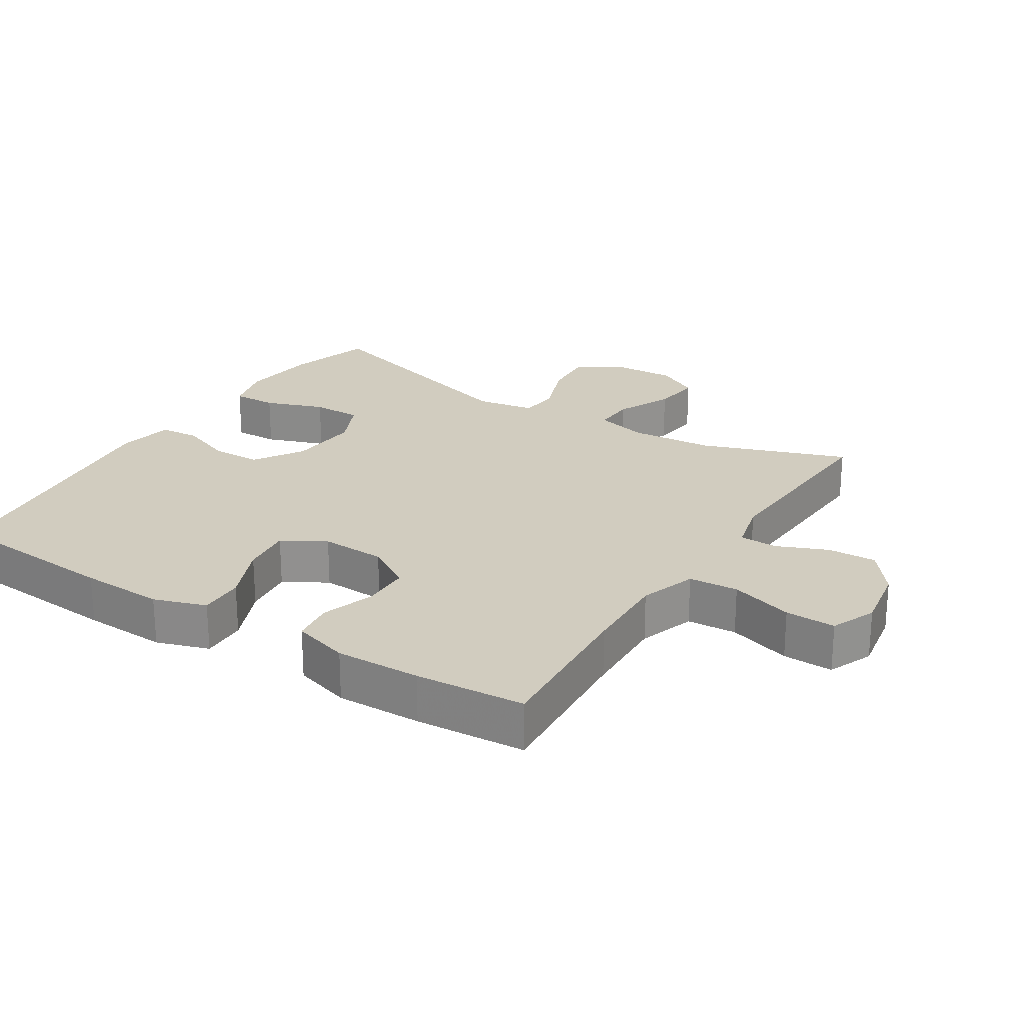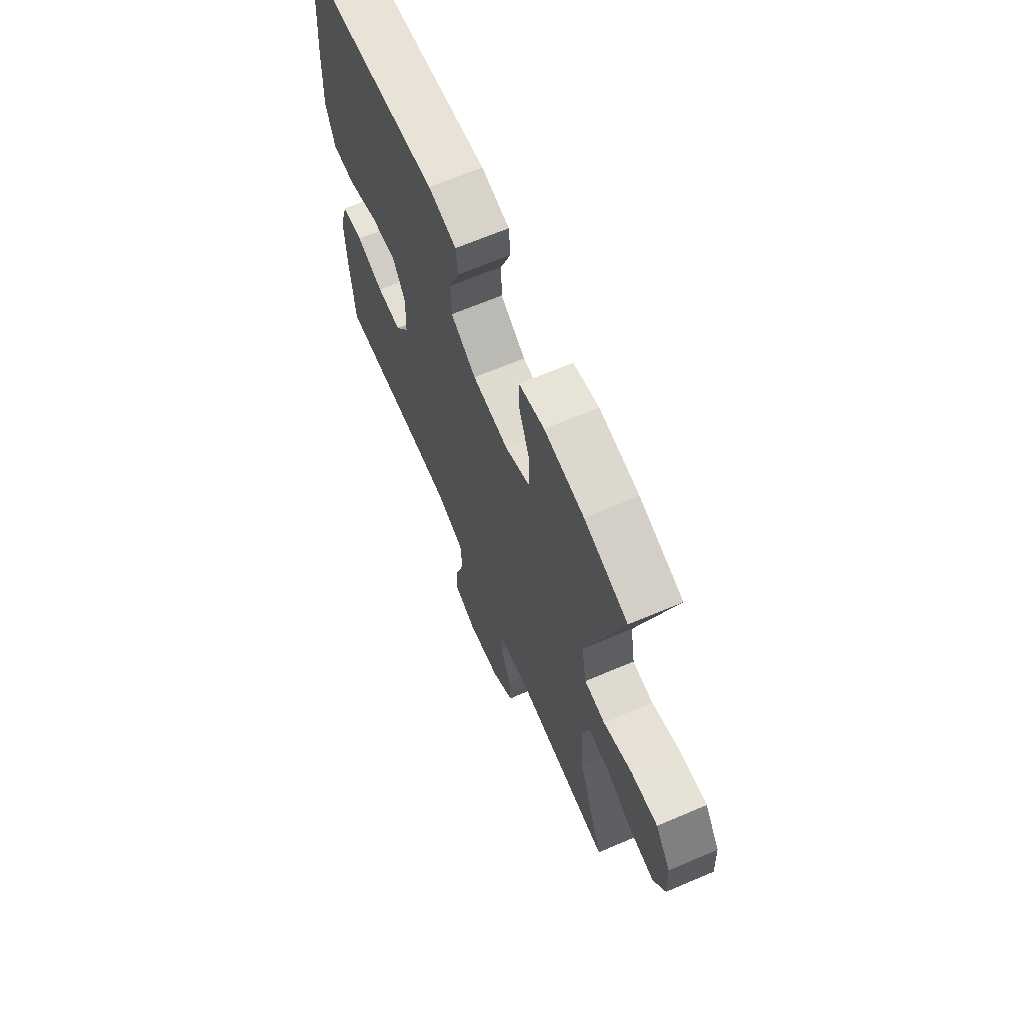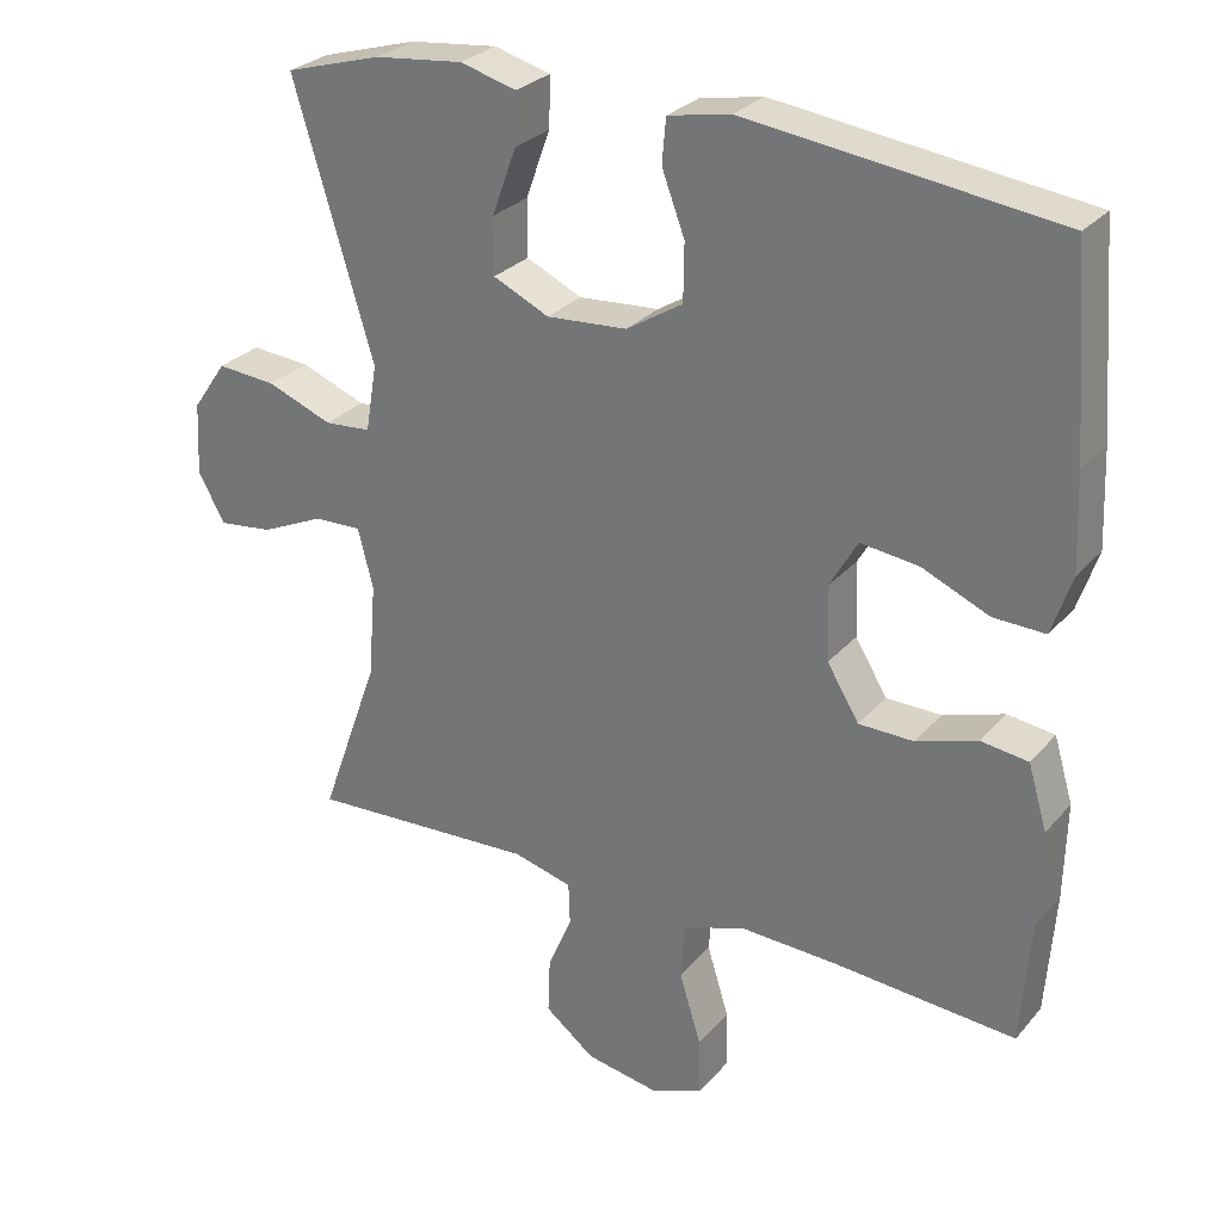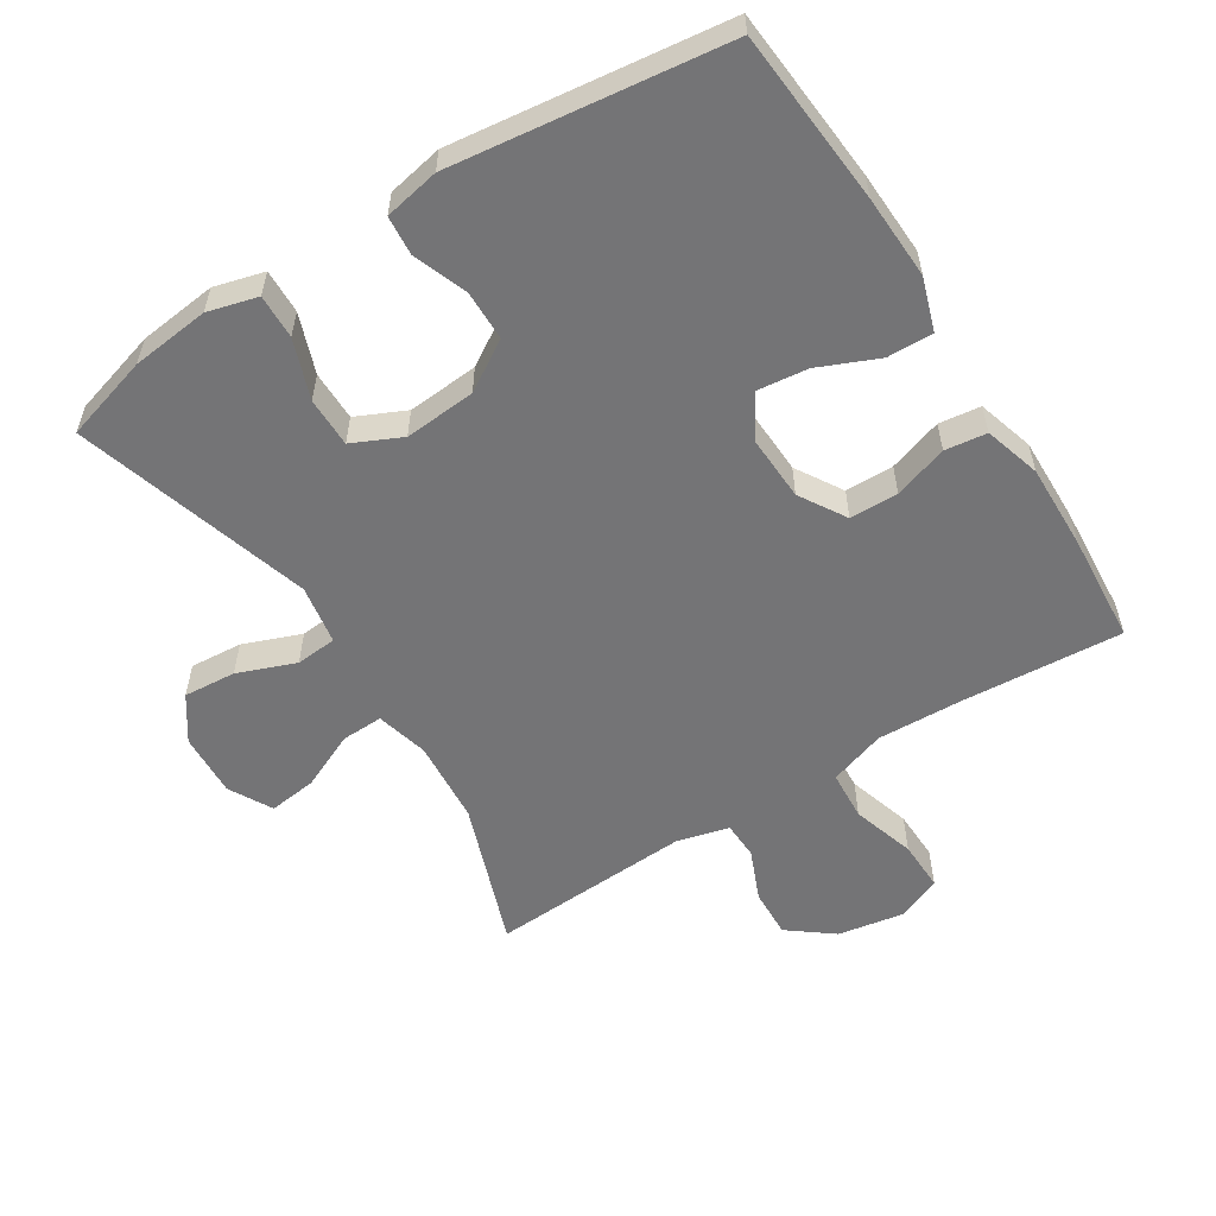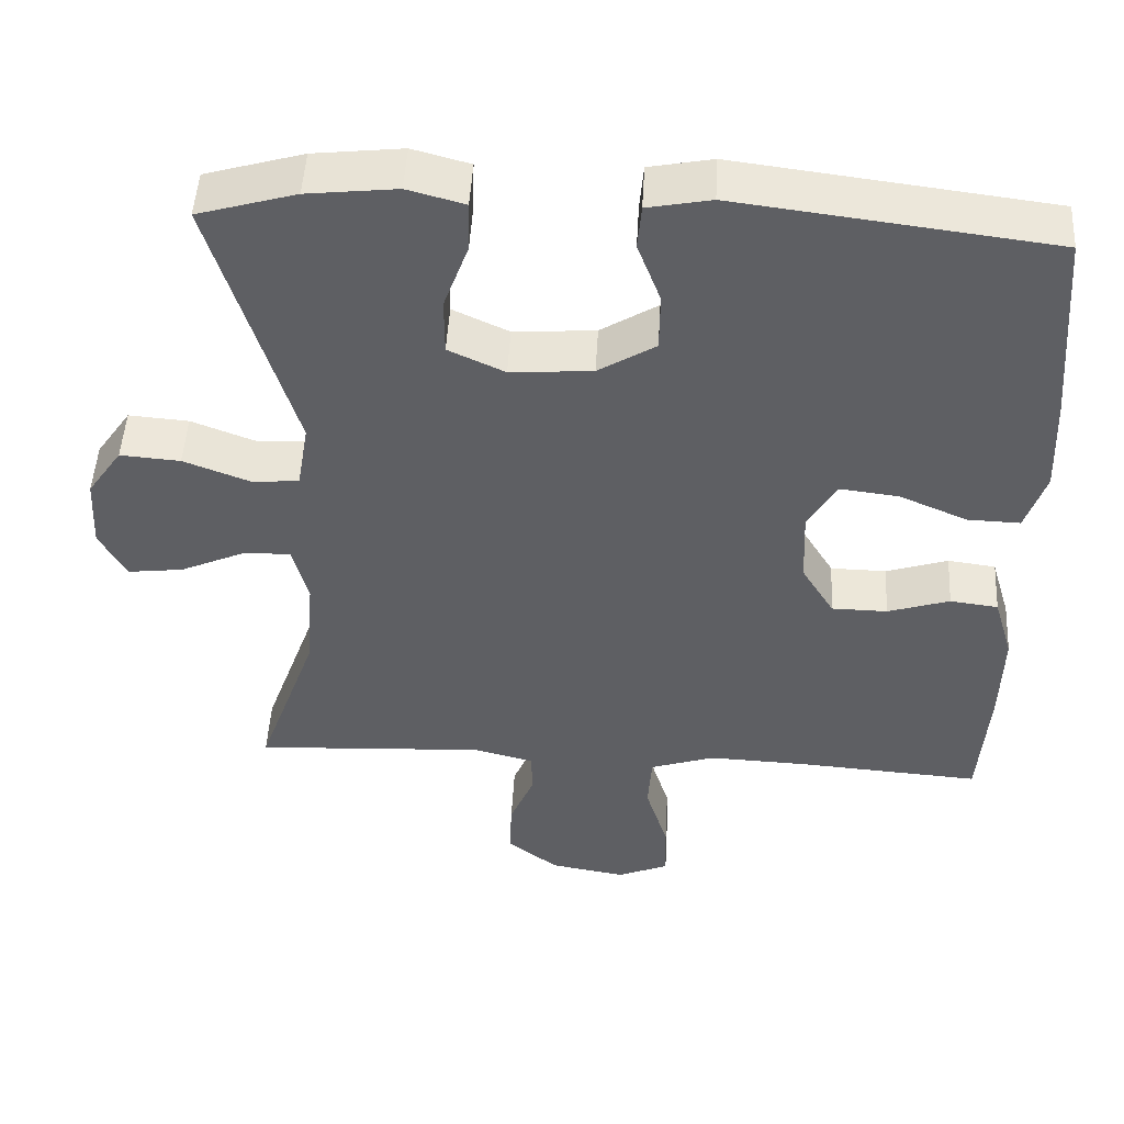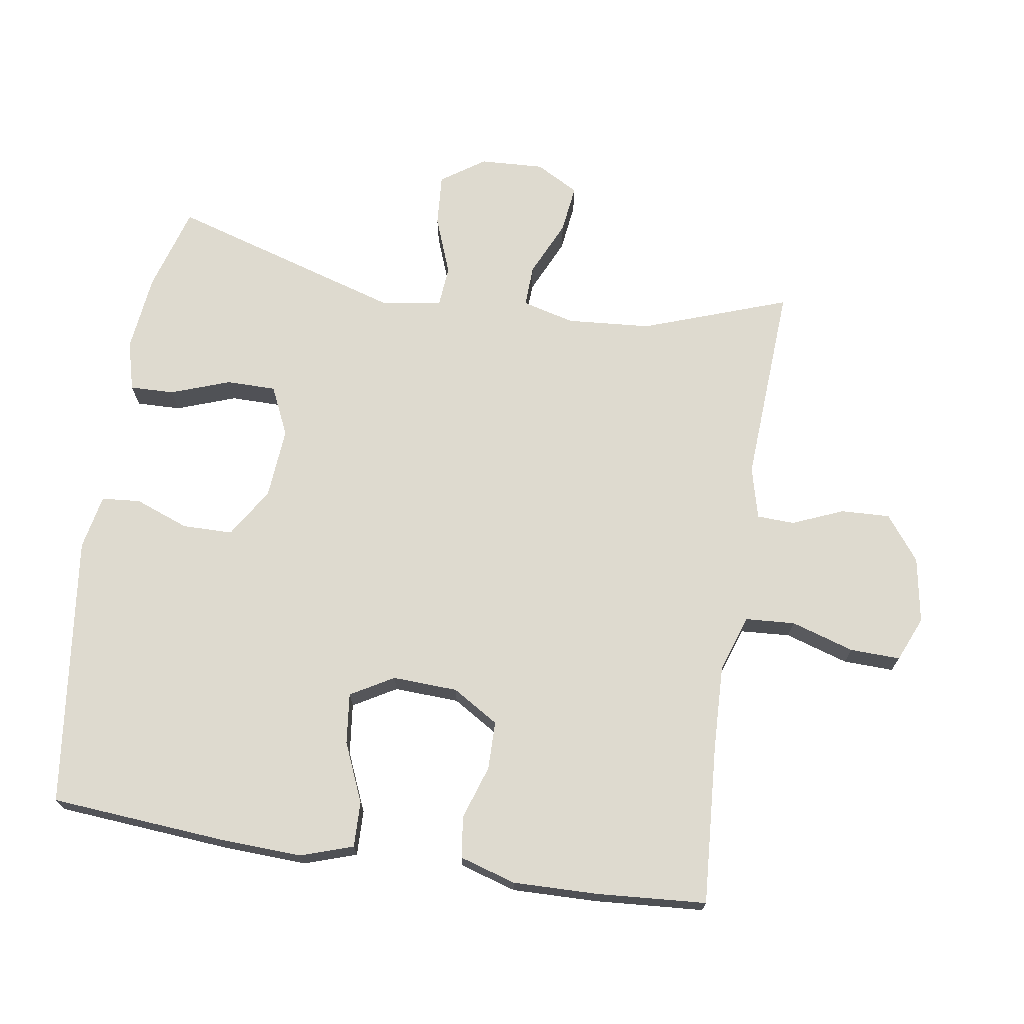
<metadata>
{"format":"obj","ext":"obj","renderer":"f3d","projection":"perspective","resolution":1024,"background":"white","views":[{"elev":24.0,"azim":122.4,"up":"+Y"},{"elev":67.0,"azim":-113.1,"up":"+Z"},{"elev":28.1,"azim":32.0,"up":"+Z"},{"elev":-56.3,"azim":32.3,"up":"+Y"},{"elev":48.8,"azim":3.2,"up":"+Z"},{"elev":71.0,"azim":99.0,"up":"+Y"}]}
</metadata>
<code>
v -0.5 0.07 0.5
v -0.373 0.07 0.537
v -0.257 0.07 0.55
v -0.183 0.07 0.53
v -0.185 0.07 0.464
v -0.217 0.07 0.376
v -0.217 0.07 0.302
v -0.144 0.07 0.268
v -0.038 0.07 0.276
v 0.036 0.07 0.322
v 0.037 0.07 0.397
v 0.007 0.07 0.477
v 0.012 0.07 0.535
v 0.094 0.07 0.551
v 0.5 0.07 0.5
v 0.52 0.07 0.241
v 0.525 0.07 0.116
v 0.499 0.07 0.038
v 0.431 0.07 0.04
v 0.343 0.07 0.078
v 0.267 0.07 0.087
v 0.23 0.07 0.023
v 0.234 0.07 -0.074
v 0.276 0.07 -0.143
v 0.348 0.07 -0.144
v 0.428 0.07 -0.118
v 0.49 0.07 -0.126
v 0.515 0.07 -0.21
v 0.512 0.07 -0.337
v 0.5 0.07 -0.5
v 0.262 0.07 -0.483
v 0.134 0.07 -0.478
v 0.05 0.07 -0.506
v 0.045 0.07 -0.58
v 0.074 0.07 -0.674
v 0.076 0.07 -0.749
v 0.009 0.07 -0.777
v -0.089 0.07 -0.76
v -0.155 0.07 -0.709
v -0.152 0.07 -0.636
v -0.12 0.07 -0.56
v -0.122 0.07 -0.504
v -0.2 0.07 -0.484
v -0.5 0.07 -0.5
v -0.422 0.07 -0.283
v -0.412 0.07 -0.158
v -0.432 0.07 -0.08
v -0.494 0.07 -0.082
v -0.578 0.07 -0.12
v -0.65 0.07 -0.129
v -0.685 0.07 -0.065
v -0.68 0.07 0.03
v -0.635 0.07 0.095
v -0.557 0.07 0.089
v -0.471 0.07 0.056
v -0.41 0.07 0.061
v -0.395 0.07 0.149
v -0.5 0 0.5
v -0.373 0 0.537
v -0.257 0 0.55
v -0.183 0 0.53
v -0.185 0 0.464
v -0.217 0 0.376
v -0.217 0 0.302
v -0.144 0 0.268
v -0.038 0 0.276
v 0.036 0 0.322
v 0.037 0 0.397
v 0.007 0 0.477
v 0.012 0 0.535
v 0.094 0 0.551
v 0.5 0 0.5
v 0.52 0 0.241
v 0.525 0 0.116
v 0.499 0 0.038
v 0.431 0 0.04
v 0.343 0 0.078
v 0.267 0 0.087
v 0.23 0 0.023
v 0.234 0 -0.074
v 0.276 0 -0.143
v 0.348 0 -0.144
v 0.428 0 -0.118
v 0.49 0 -0.126
v 0.515 0 -0.21
v 0.512 0 -0.337
v 0.5 0 -0.5
v 0.262 0 -0.483
v 0.134 0 -0.478
v 0.05 0 -0.506
v 0.045 0 -0.58
v 0.074 0 -0.674
v 0.076 0 -0.749
v 0.009 0 -0.777
v -0.089 0 -0.76
v -0.155 0 -0.709
v -0.152 0 -0.636
v -0.12 0 -0.56
v -0.122 0 -0.504
v -0.2 0 -0.484
v -0.5 0 -0.5
v -0.422 0 -0.283
v -0.412 0 -0.158
v -0.432 0 -0.08
v -0.494 0 -0.082
v -0.578 0 -0.12
v -0.65 0 -0.129
v -0.685 0 -0.065
v -0.68 0 0.03
v -0.635 0 0.095
v -0.557 0 0.089
v -0.471 0 0.056
v -0.41 0 0.061
v -0.395 0 0.149
f 53 54 55
f 52 53 55
f 51 52 55
f 50 51 55
f 49 50 55
f 48 49 55
f 47 48 55 56
f 46 47 56 57
f 43 44 45
f 42 43 45 46
f 39 40 41
f 38 39 41
f 37 38 41
f 36 37 41
f 35 36 41
f 34 35 41
f 33 34 41 42
f 42 46 57
f 33 42 57
f 32 33 57
f 29 30 31
f 28 29 31
f 27 28 31
f 26 27 31
f 25 26 31
f 24 25 31 32
f 18 19 20
f 17 18 20
f 16 17 20
f 15 16 20
f 14 15 20
f 13 14 20
f 12 13 20
f 11 12 20
f 10 11 20 21
f 9 10 21 22
f 4 5 6
f 3 4 6
f 2 3 6
f 1 2 6
f 57 1 6
f 57 6 7
f 57 7 8
f 32 57 8
f 24 32 8
f 23 24 8
f 8 9 22 23
f 112 111 110
f 112 110 109
f 112 109 108
f 112 108 107
f 112 107 106
f 112 106 105
f 113 112 105 104
f 114 113 104 103
f 102 101 100
f 103 102 100 99
f 98 97 96
f 98 96 95
f 98 95 94
f 98 94 93
f 98 93 92
f 98 92 91
f 99 98 91 90
f 114 103 99
f 114 99 90
f 114 90 89
f 88 87 86
f 88 86 85
f 88 85 84
f 88 84 83
f 88 83 82
f 89 88 82 81
f 77 76 75
f 77 75 74
f 77 74 73
f 77 73 72
f 77 72 71
f 77 71 70
f 77 70 69
f 77 69 68
f 78 77 68 67
f 79 78 67 66
f 63 62 61
f 63 61 60
f 63 60 59
f 63 59 58
f 63 58 114
f 64 63 114
f 65 64 114
f 65 114 89
f 65 89 81
f 65 81 80
f 80 79 66 65
f 1 58 59 2
f 2 59 60 3
f 3 60 61 4
f 4 61 62 5
f 5 62 63 6
f 6 63 64 7
f 7 64 65 8
f 8 65 66 9
f 9 66 67 10
f 10 67 68 11
f 11 68 69 12
f 12 69 70 13
f 13 70 71 14
f 14 71 72 15
f 15 72 73 16
f 16 73 74 17
f 17 74 75 18
f 18 75 76 19
f 19 76 77 20
f 20 77 78 21
f 21 78 79 22
f 22 79 80 23
f 23 80 81 24
f 24 81 82 25
f 25 82 83 26
f 26 83 84 27
f 27 84 85 28
f 28 85 86 29
f 29 86 87 30
f 30 87 88 31
f 31 88 89 32
f 32 89 90 33
f 33 90 91 34
f 34 91 92 35
f 35 92 93 36
f 36 93 94 37
f 37 94 95 38
f 38 95 96 39
f 39 96 97 40
f 40 97 98 41
f 41 98 99 42
f 42 99 100 43
f 43 100 101 44
f 44 101 102 45
f 45 102 103 46
f 46 103 104 47
f 47 104 105 48
f 48 105 106 49
f 49 106 107 50
f 50 107 108 51
f 51 108 109 52
f 52 109 110 53
f 53 110 111 54
f 54 111 112 55
f 55 112 113 56
f 56 113 114 57
f 57 114 58 1

</code>
